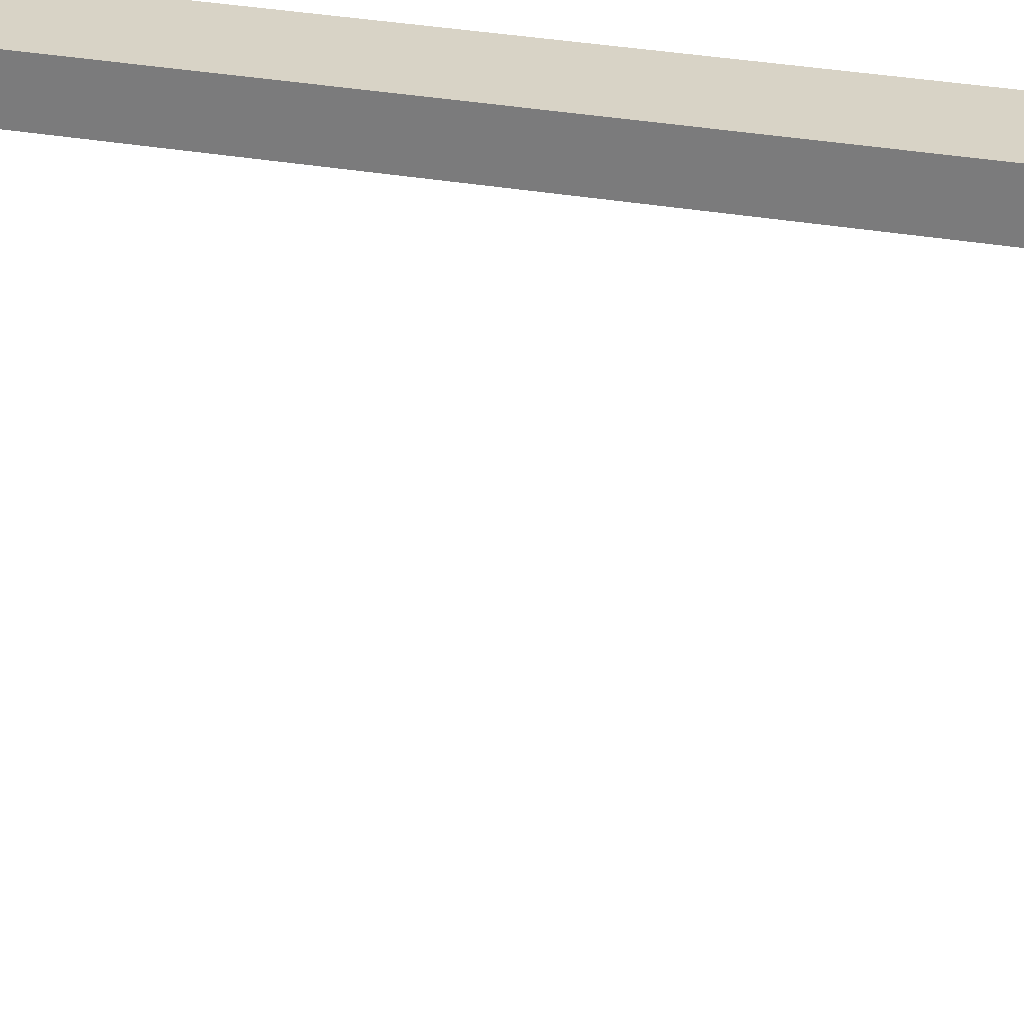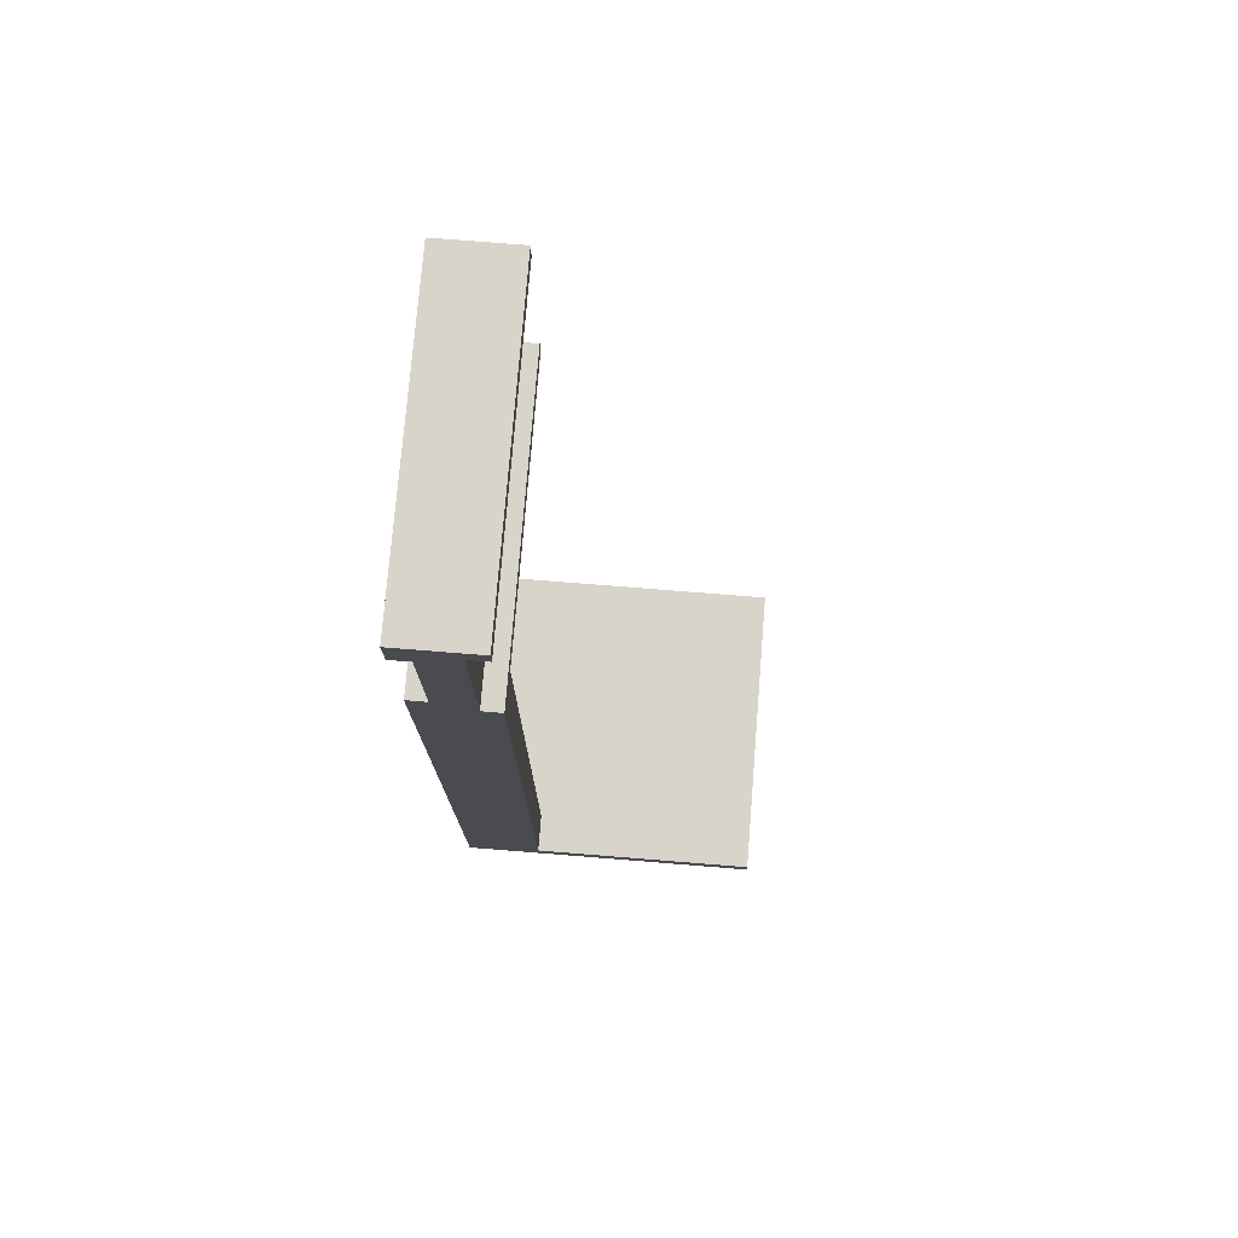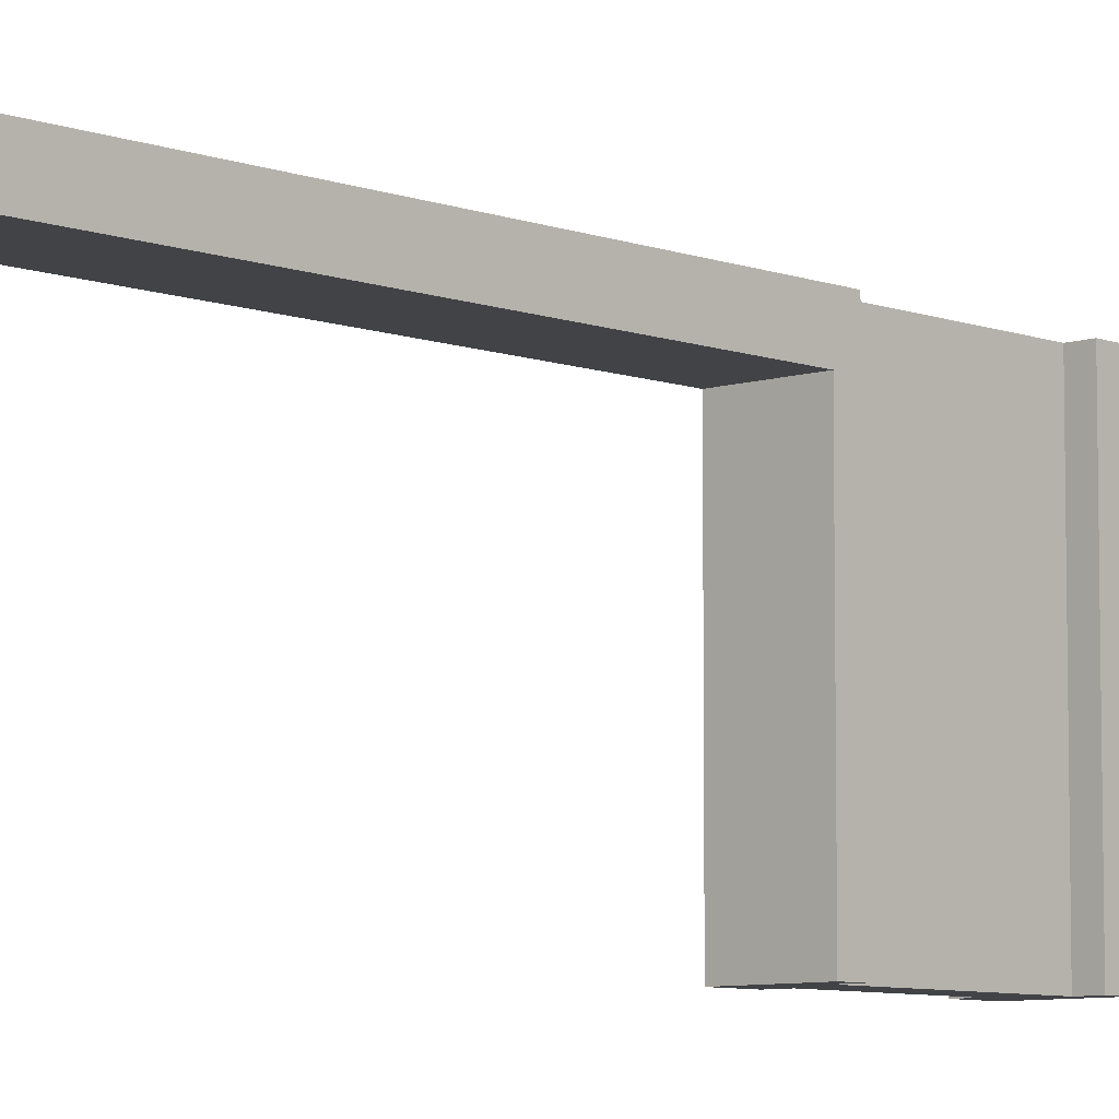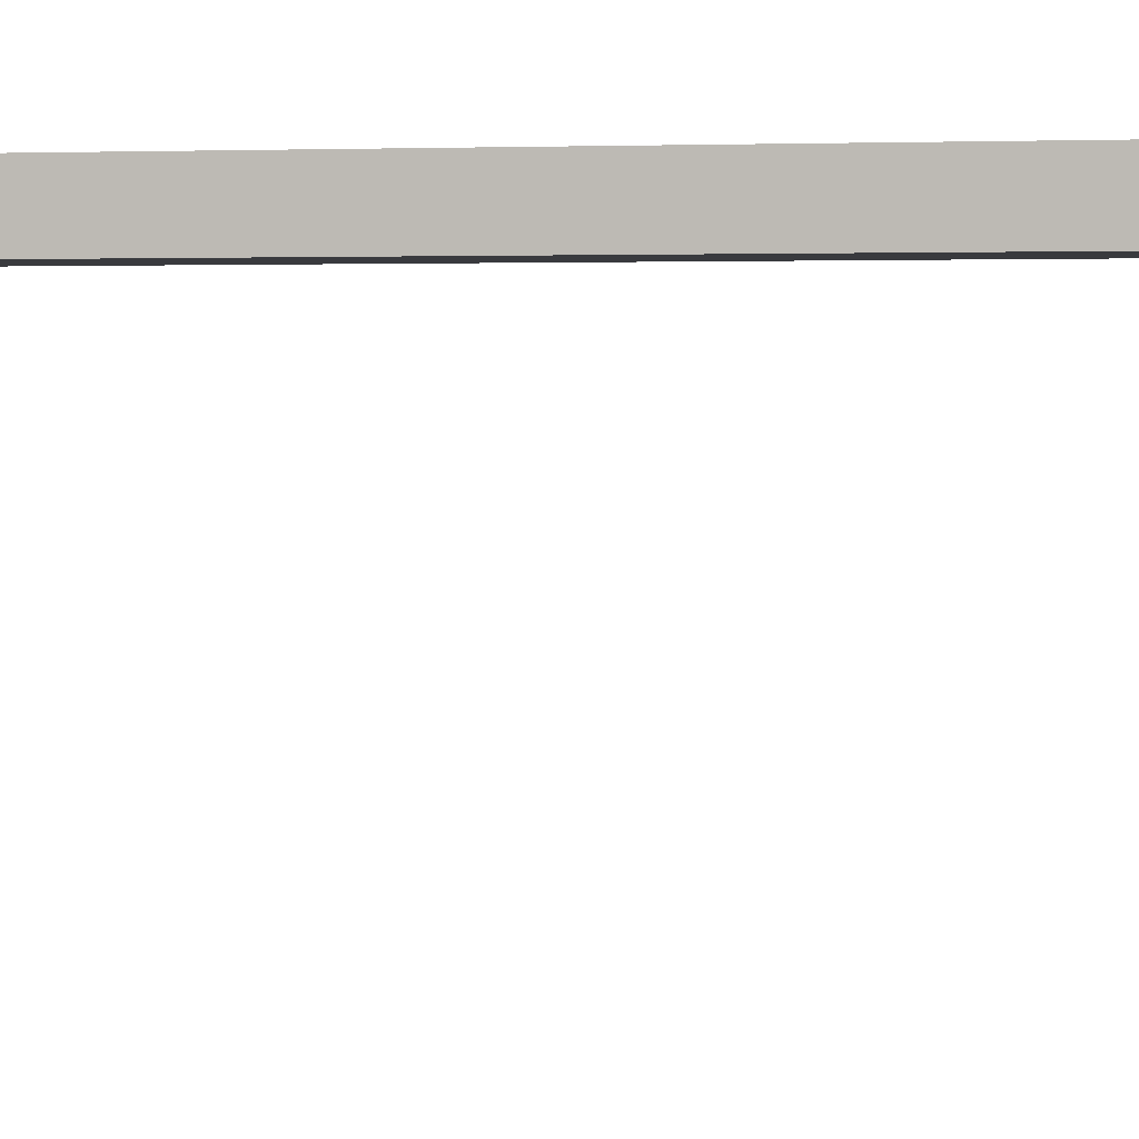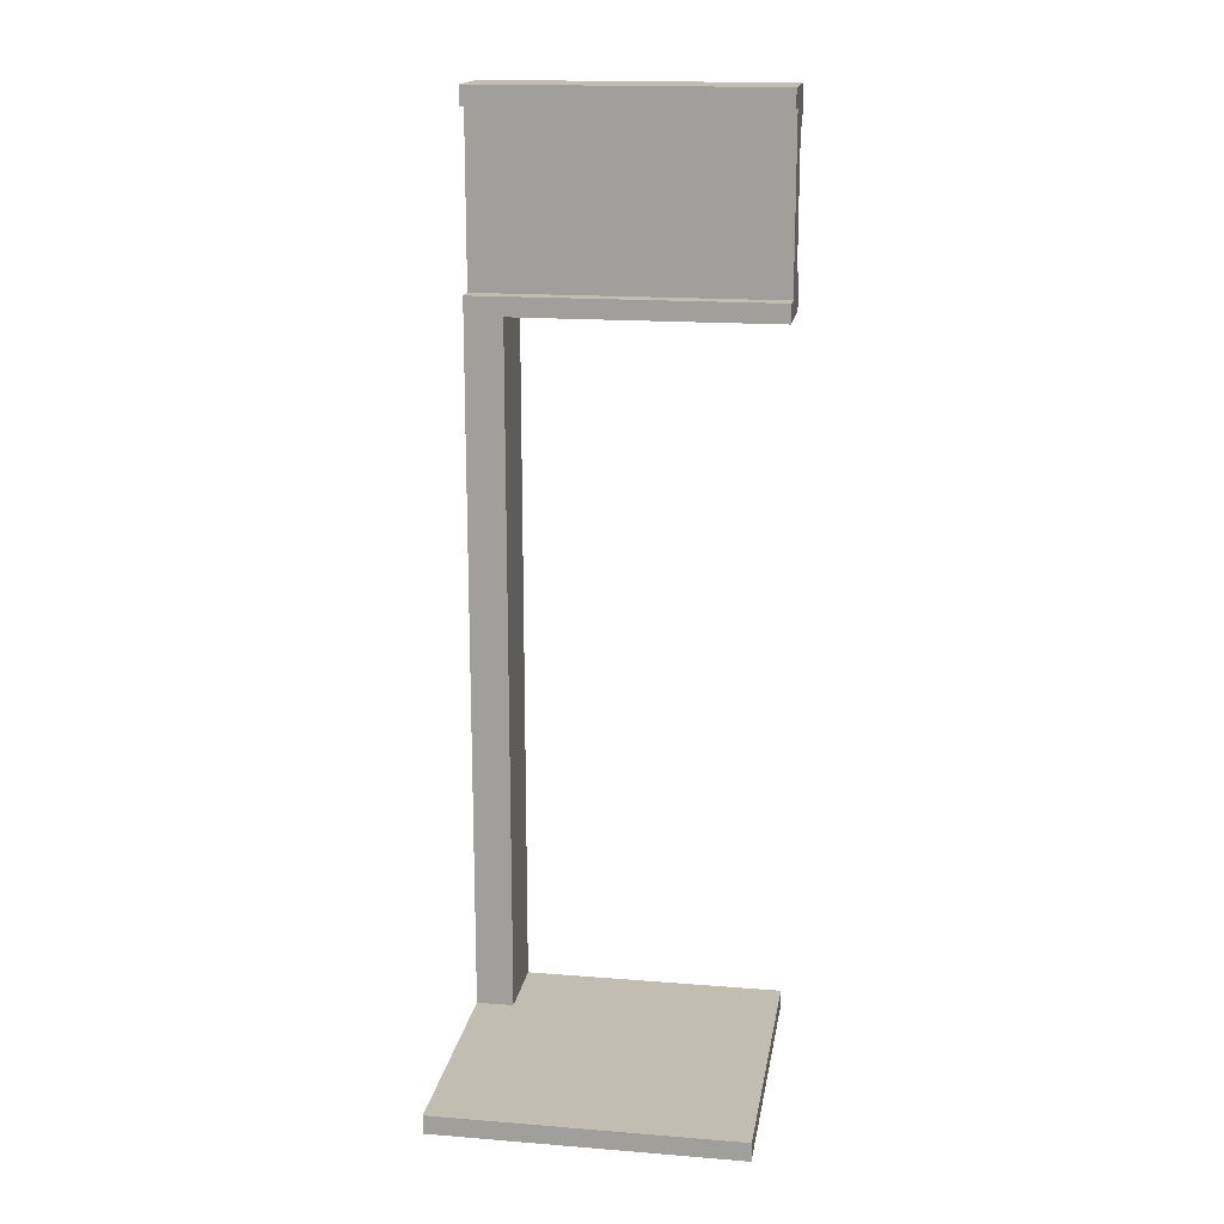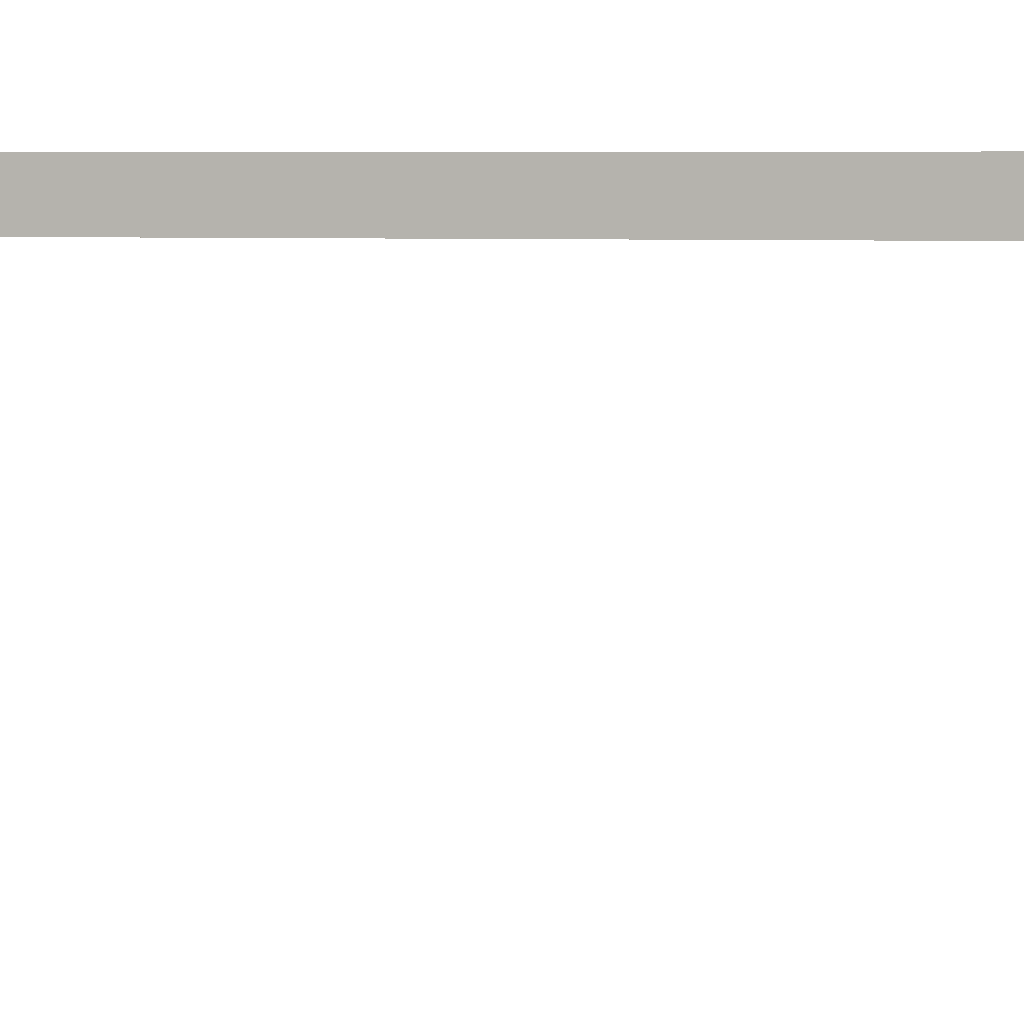
<metadata>
{"format":"obj","ext":"obj","renderer":"f3d","projection":"perspective","resolution":1024,"background":"white","views":[{"elev":28.1,"azim":105.8,"up":"+Z"},{"elev":75.6,"azim":4.6,"up":"+Y"},{"elev":-7.3,"azim":43.0,"up":"+Z"},{"elev":1.5,"azim":-77.8,"up":"+Z"},{"elev":16.8,"azim":99.2,"up":"+Y"},{"elev":4.2,"azim":105.1,"up":"+Z"}]}
</metadata>
<code>
o
v -0.8 0 0.8
v -0.8 0 -0.8
v -0.8 0.1 0.6
v -0.8 0.1 -0.8
v -0.8 3.8 0.6
v -0.8 3.8 -0.8
v -0.8 4 0.8
v -0.8 4 -0.8
v -0.8 4.7 0.8
v -0.8 4.7 -0.8
v -0.8 4.9 0.8
v -0.8 4.9 -0.8
v -0.7 4 0.8
v -0.7 4 -0.8
v -0.7 4.7 0.8
v -0.7 4.7 -0.8
v -0.5 3.9 0.8
v -0.5 3.9 -0.8
v -0.5 4 0.8
v -0.5 4 0.4
v -0.5 4 0.3
v -0.5 4 -0.1
v -0.5 4 -0.2
v -0.5 4 -0.7
v -0.5 4.2 0.8
v -0.5 4.2 0.4
v -0.5 4.2 0.3
v -0.5 4.2 -0.1
v -0.5 4.2 -0.2
v -0.5 4.2 -0.7
v -0.5 4.3 0.8
v -0.5 4.3 0.6
v -0.5 4.3 0.5
v -0.5 4.3 0
v -0.5 4.3 -0.1
v -0.5 4.3 -0.5
v -0.5 4.3 -0.6
v -0.5 4.3 -0.8
v -0.5 4.5 0.8
v -0.5 4.5 0.6
v -0.5 4.5 0.5
v -0.5 4.5 0
v -0.5 4.5 -0.1
v -0.5 4.5 -0.5
v -0.5 4.5 -0.6
v -0.5 4.5 -0.8
v -0.5 4.6 0.8
v -0.5 4.6 0.4
v -0.5 4.6 0.3
v -0.5 4.6 -0.1
v -0.5 4.6 -0.2
v -0.5 4.6 -0.7
v -0.5 4.8 0.8
v -0.5 4.8 0.4
v -0.5 4.8 0.3
v -0.5 4.8 -0.1
v -0.5 4.8 -0.2
v -0.5 4.8 -0.7
v -0.5 4.8 -0.8
v -0.4 0.1 0.8
v -0.4 0.1 0.6
v -0.4 3.8 0.6
v -0.4 3.8 -0.8
v -0.4 3.9 0.8
v -0.4 3.9 -0.8
v -0.4 4.8 0.8
v -0.4 4.8 -0.8
v -0.4 4.9 0.8
v -0.4 4.9 -0.8
v 0.8 0 0.8
v 0.8 0 -0.8
v 0.8 0.1 0.8
v 0.8 0.1 -0.8
v -0.8 0 0.8
v -0.8 4 0.8
v -0.8 4.7 0.8
v -0.8 4.9 0.8
v -0.7 3.9 0.8
v -0.7 4 0.8
v -0.7 4.7 0.8
v -0.7 4.8 0.8
v -0.7 4.9 0.8
v -0.6 3.9 0.8
v -0.6 4 0.8
v -0.6 4.2 0.8
v -0.6 4.3 0.8
v -0.6 4.5 0.8
v -0.6 4.6 0.8
v -0.6 4.8 0.8
v -0.6 4.9 0.8
v -0.5 3.9 0.8
v -0.5 4 0.8
v -0.5 4.2 0.8
v -0.5 4.3 0.8
v -0.5 4.5 0.8
v -0.5 4.6 0.8
v -0.5 4.8 0.8
v -0.5 4.9 0.8
v -0.4 0 0.8
v -0.4 0.1 0.8
v -0.4 3.9 0.8
v -0.4 4.8 0.8
v -0.4 4.9 0.8
v 0.7 0 0.8
v 0.7 0.1 0.8
v 0.8 0 0.8
v 0.8 0.1 0.8
v -0.8 0.1 0.6
v -0.8 3.8 0.6
v -0.4 0.1 0.6
v -0.4 3.8 0.6
v -0.8 0 -0.8
v -0.8 0.1 -0.8
v -0.8 3.8 -0.8
v -0.8 4 -0.8
v -0.8 4.7 -0.8
v -0.8 4.9 -0.8
v -0.7 3.9 -0.8
v -0.7 4 -0.8
v -0.7 4.7 -0.8
v -0.7 4.8 -0.8
v -0.7 4.9 -0.8
v -0.6 3.9 -0.8
v -0.6 4.3 -0.8
v -0.6 4.5 -0.8
v -0.6 4.8 -0.8
v -0.6 4.9 -0.8
v -0.5 3.9 -0.8
v -0.5 4.3 -0.8
v -0.5 4.5 -0.8
v -0.5 4.8 -0.8
v -0.5 4.9 -0.8
v -0.4 0 -0.8
v -0.4 0.1 -0.8
v -0.4 3.8 -0.8
v -0.4 3.9 -0.8
v -0.4 4.8 -0.8
v -0.4 4.9 -0.8
v 0.8 0 -0.8
v 0.8 0.1 -0.8
v -0.8 0 0.8
v -0.4 0 0.8
v 0.7 0 0.8
v 0.8 0 0.8
v -0.4 0 -0.7
v 0.7 0 -0.7
v -0.8 0 -0.8
v -0.4 0 -0.8
v 0.8 0 -0.8
v -0.8 3.8 0.6
v -0.4 3.8 0.6
v -0.8 3.8 -0.8
v -0.4 3.8 -0.8
v -0.8 4.7 0.8
v -0.7 4.7 0.8
v -0.8 4.7 -0.8
v -0.7 4.7 -0.8
v -0.5 4.8 0.8
v -0.4 4.8 0.8
v -0.5 4.8 0.4
v -0.5 4.8 0.3
v -0.5 4.8 -0.1
v -0.5 4.8 -0.2
v -0.5 4.8 -0.7
v -0.5 4.8 -0.8
v -0.4 4.8 -0.8
v -0.4 0.1 0.8
v 0.7 0.1 0.8
v 0.8 0.1 0.8
v -0.8 0.1 0.6
v -0.4 0.1 0.6
v -0.4 0.1 -0.7
v 0.7 0.1 -0.7
v -0.8 0.1 -0.8
v -0.4 0.1 -0.8
v 0.8 0.1 -0.8
v -0.5 3.9 0.8
v -0.4 3.9 0.8
v -0.5 3.9 -0.8
v -0.4 3.9 -0.8
v -0.8 4 0.8
v -0.7 4 0.8
v -0.8 4 -0.8
v -0.7 4 -0.8
v -0.8 4.9 0.8
v -0.7 4.9 0.8
v -0.6 4.9 0.8
v -0.5 4.9 0.8
v -0.4 4.9 0.8
v -0.8 4.9 -0.8
v -0.7 4.9 -0.8
v -0.6 4.9 -0.8
v -0.5 4.9 -0.8
v -0.4 4.9 -0.8
f 3 2 1
f 4 2 3
f 5 3 1
f 7 5 1
f 7 6 5
f 8 6 7
f 11 10 9
f 12 10 11
f 15 14 13
f 16 14 15
f 17 18 19
f 19 18 20
f 20 18 21
f 21 18 22
f 22 18 23
f 23 18 24
f 19 20 25
f 20 21 26
f 25 20 26
f 21 22 27
f 26 21 27
f 22 23 28
f 27 22 28
f 23 24 29
f 28 23 29
f 24 18 30
f 29 24 30
f 28 29 31
f 25 26 31
f 29 30 31
f 27 28 31
f 26 27 31
f 31 30 32
f 32 30 33
f 33 30 34
f 34 30 35
f 35 30 36
f 36 30 37
f 30 18 38
f 37 30 38
f 31 32 39
f 32 33 40
f 39 32 40
f 33 34 41
f 40 33 41
f 34 35 42
f 41 34 42
f 35 36 43
f 42 35 43
f 36 37 44
f 43 36 44
f 37 38 45
f 44 37 45
f 45 38 46
f 42 43 47
f 39 40 47
f 45 46 47
f 44 45 47
f 43 44 47
f 41 42 47
f 40 41 47
f 47 46 48
f 48 46 49
f 49 46 50
f 50 46 51
f 51 46 52
f 47 48 53
f 48 49 54
f 53 48 54
f 49 50 55
f 54 49 55
f 50 51 56
f 55 50 56
f 51 52 57
f 56 51 57
f 52 46 58
f 57 52 58
f 58 46 59
f 60 61 62
f 60 62 64
f 62 63 64
f 64 63 65
f 66 67 68
f 68 67 69
f 70 71 72
f 72 71 73
f 78 75 74
f 79 75 78
f 80 77 76
f 81 77 80
f 82 77 81
f 83 79 78
f 83 78 74
f 83 80 79
f 83 81 80
f 84 81 83
f 85 81 84
f 86 81 85
f 87 81 86
f 88 81 87
f 89 82 81
f 89 81 88
f 90 82 89
f 91 83 74
f 91 84 83
f 92 85 84
f 92 84 91
f 93 86 85
f 93 85 92
f 94 87 86
f 94 86 93
f 95 88 87
f 95 87 94
f 96 89 88
f 96 88 95
f 97 90 89
f 97 89 96
f 98 90 97
f 99 91 74
f 100 91 99
f 101 91 100
f 102 98 97
f 103 98 102
f 104 100 99
f 105 100 104
f 106 105 104
f 107 105 106
f 108 109 110
f 110 109 111
f 114 115 118
f 118 115 119
f 116 117 120
f 120 117 121
f 121 117 122
f 118 119 123
f 114 118 123
f 119 120 123
f 120 121 123
f 123 121 124
f 124 121 125
f 121 122 126
f 125 121 126
f 126 122 127
f 114 123 128
f 123 124 128
f 124 125 129
f 128 124 129
f 126 127 130
f 129 125 130
f 125 126 130
f 130 127 131
f 131 127 132
f 112 113 133
f 133 113 134
f 114 128 135
f 135 128 136
f 131 132 137
f 137 132 138
f 133 134 139
f 139 134 140
f 145 142 141
f 145 143 142
f 146 144 143
f 146 143 145
f 147 145 141
f 148 146 145
f 148 145 147
f 149 144 146
f 149 146 148
f 152 151 150
f 153 151 152
f 156 155 154
f 157 155 156
f 160 159 158
f 161 159 160
f 162 159 161
f 163 159 162
f 164 159 163
f 165 159 164
f 166 159 165
f 167 168 171
f 171 168 172
f 170 171 172
f 168 169 173
f 172 168 173
f 170 172 174
f 172 173 175
f 174 172 175
f 173 169 176
f 175 173 176
f 177 178 179
f 179 178 180
f 181 182 183
f 183 182 184
f 185 186 190
f 186 187 191
f 190 186 191
f 187 188 192
f 191 187 192
f 188 189 193
f 192 188 193
f 193 189 194

</code>
